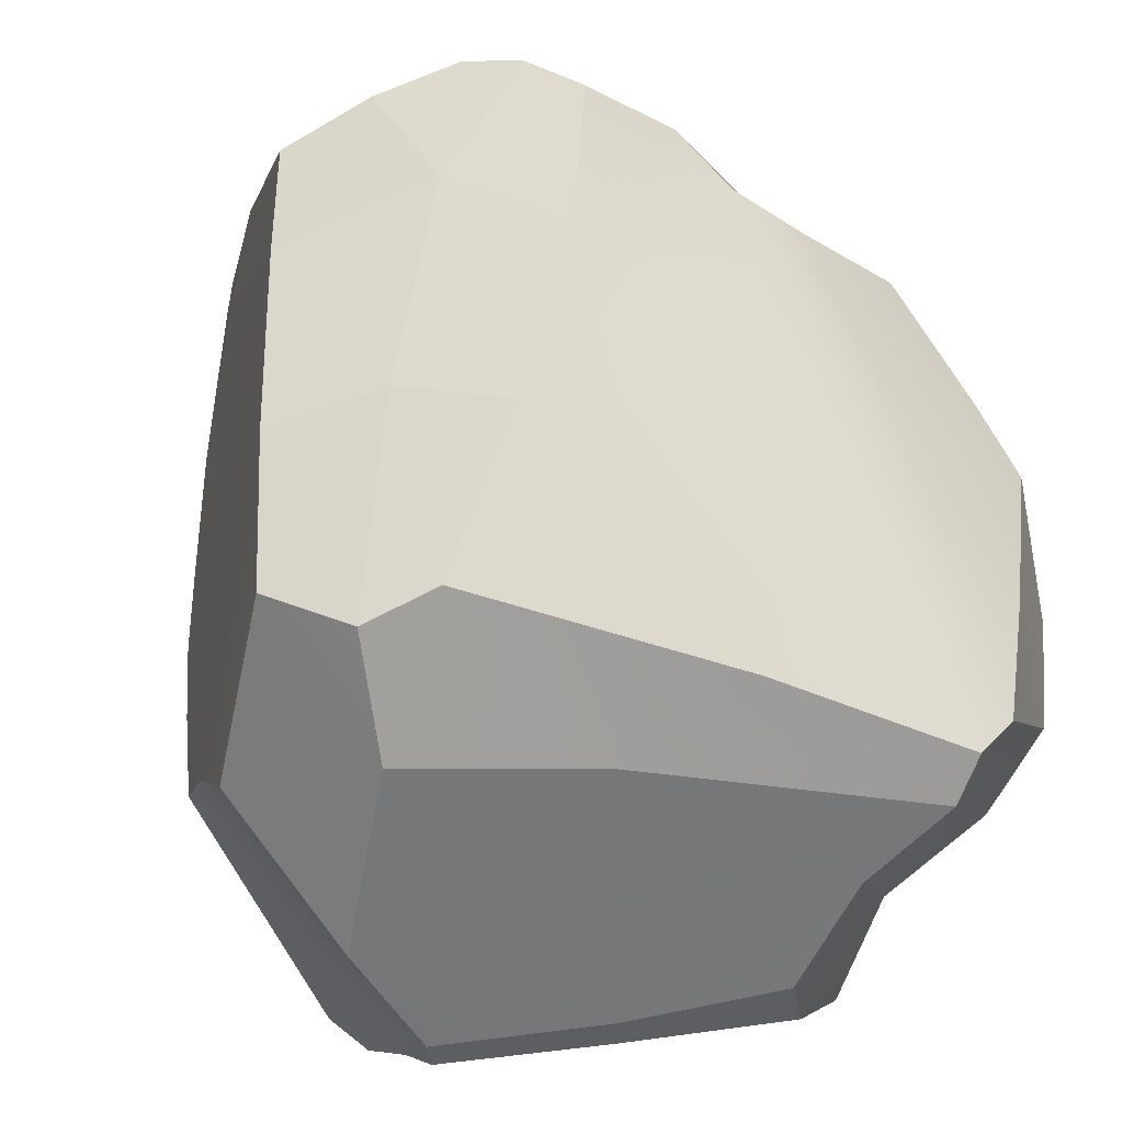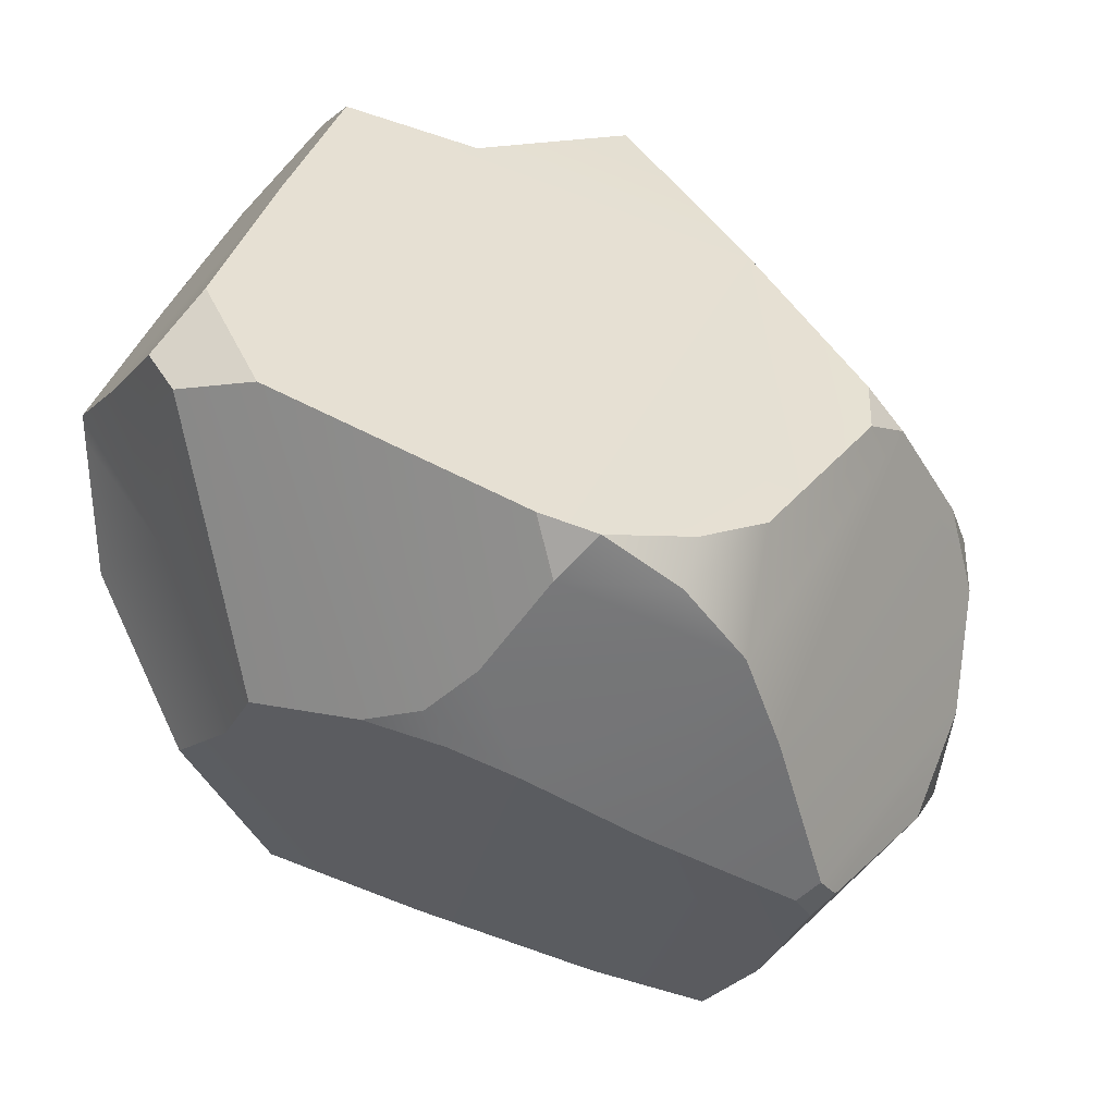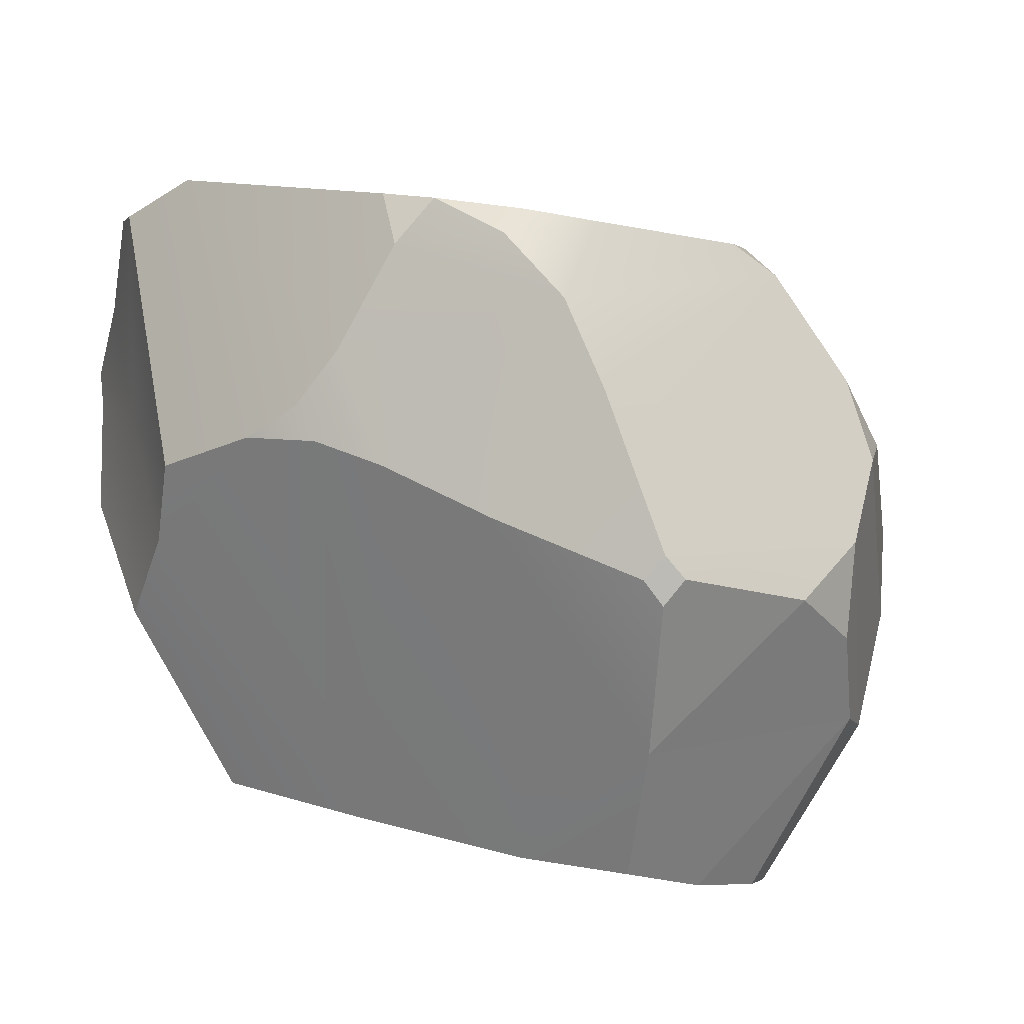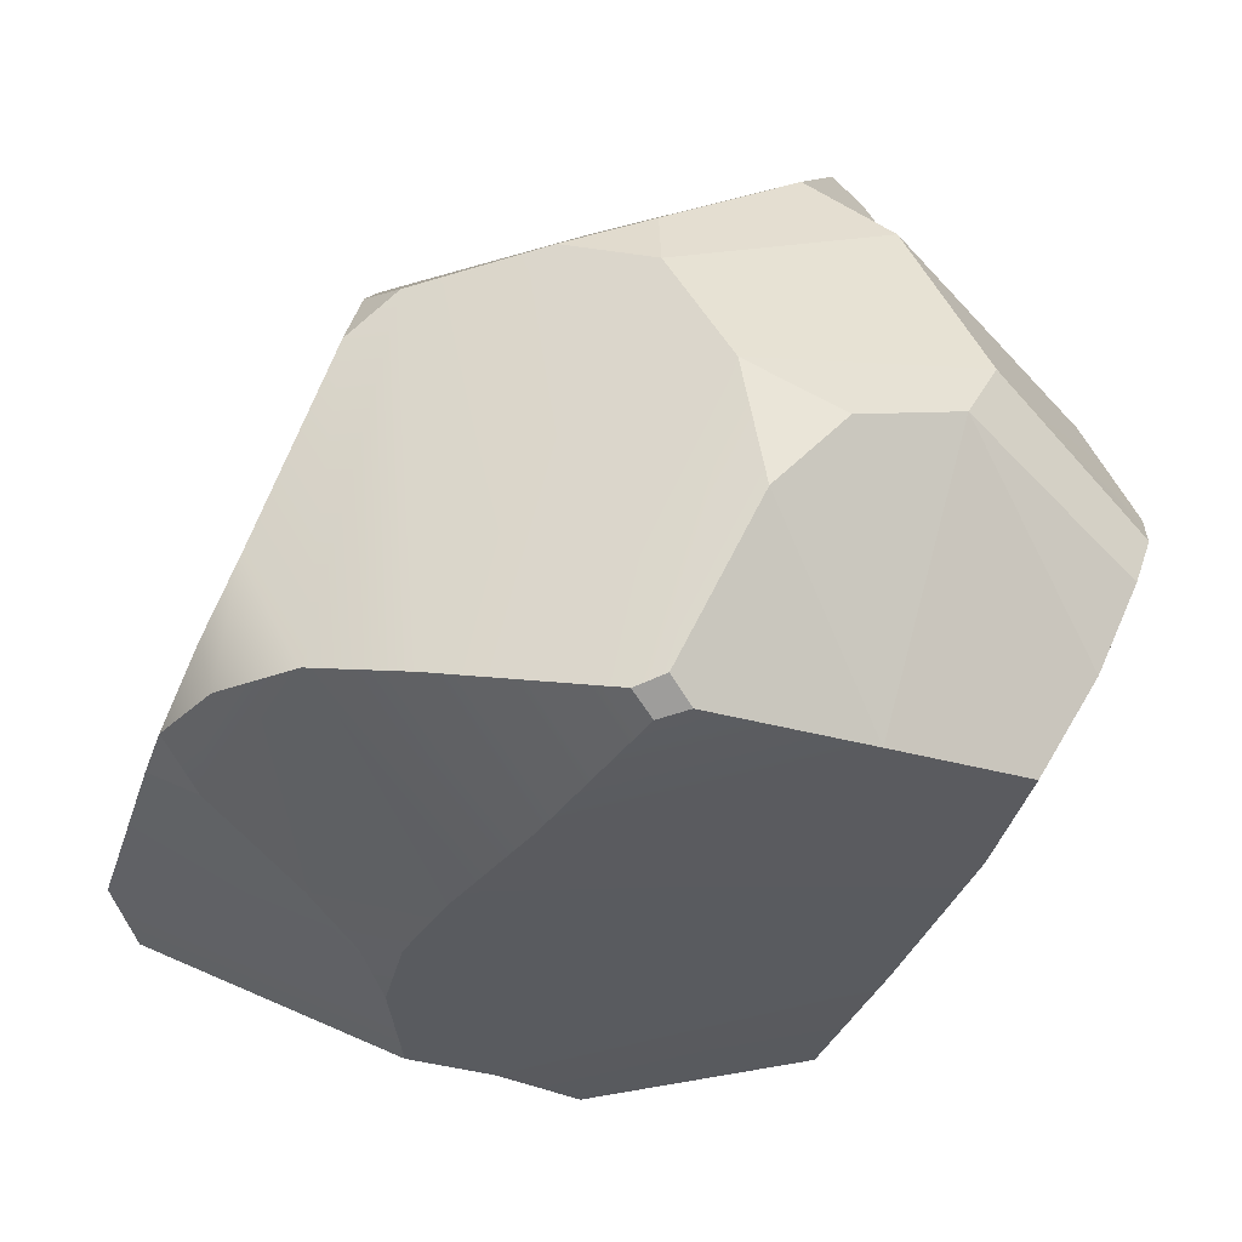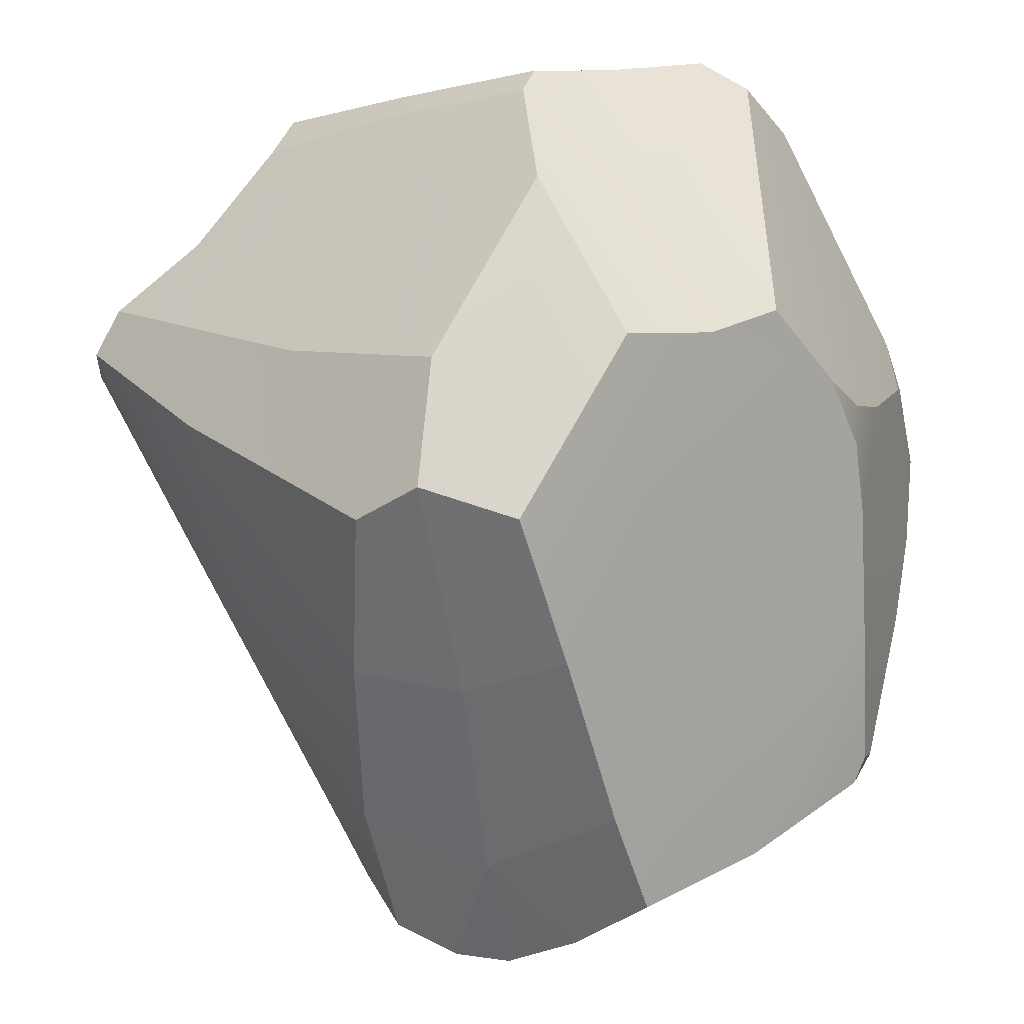
<metadata>
{"format":"obj","ext":"obj","renderer":"f3d","projection":"perspective","resolution":1024,"background":"white","views":[{"elev":-47.8,"azim":-152.6,"up":"+Y"},{"elev":17.6,"azim":106.7,"up":"+Z"},{"elev":-20.7,"azim":121.3,"up":"+Z"},{"elev":50.5,"azim":124.4,"up":"+Y"},{"elev":-44.3,"azim":26.1,"up":"+Z"}]}
</metadata>
<code>
g polySurface28
v 1.043 -0.1274 -3.657
v 1.056 -0.1436 -3.62
v 1.07 -0.1114 -3.668
v 1.095 -0.1587 -3.524
v 1.099 -0.1574 -3.514
v 1.122 -0.1215 -3.547
v 1.116 -0.1375 -3.5
v 1.122 -0.1215 -3.547
v 1.099 -0.1574 -3.514
v 1.095 -0.1587 -3.524
v 1.122 -0.1215 -3.547
v 1.098 -0.1544 -3.566
v 0.9676 -0.1077 -3.468
v 0.9974 -0.1452 -3.469
v 0.992 -0.1484 -3.487
v 0.9974 -0.1452 -3.469
v 0.9676 -0.1077 -3.468
v 0.9978 -0.1147 -3.437
v 0.9586 -0.1401 -3.511
v 0.9676 -0.1077 -3.468
v 0.992 -0.1484 -3.487
v 0.9028 -0.1122 -3.526
v 0.9241 -0.1344 -3.523
v 0.9115 -0.1275 -3.533
v 0.9541 -0.1252 -3.587
v 1 -0.1391 -3.585
v 1.018 -0.121 -3.654
v 0.9108 -0.0563 -3.462
v 0.9015 -0.02734 -3.477
v 0.934 -0.03199 -3.448
v 0.8954 -0.06315 -3.524
v 0.9108 -0.0563 -3.462
v 0.9028 -0.1122 -3.526
v 0.8954 -0.06315 -3.524
v 0.9028 -0.1122 -3.526
v 0.9114 -0.01735 -3.578
v 0.9273 -0.03797 -3.608
v 0.9115 -0.1275 -3.533
v 0.9541 -0.1252 -3.587
v 1.001 0.006897 -3.696
v 0.9893 0.04625 -3.706
v 0.9714 0.04177 -3.7
v 0.9893 0.04625 -3.706
v 1.001 0.006897 -3.696
v 1.017 0.03999 -3.711
v 1.154 -0.04646 -3.583
v 1.156 -0.02642 -3.577
v 1.153 -0.02097 -3.589
v 1.161 0.0138 -3.533
v 1.161 0.008614 -3.513
v 1.158 0.02653 -3.519
v 1.143 0.04999 -3.522
v 1.153 0.04854 -3.534
v 1.158 0.02653 -3.519
v 1.025 0.1006 -3.639
v 1.056 0.1005 -3.635
v 1.03 0.1074 -3.608
v 0.9893 0.04625 -3.706
v 1.017 0.03999 -3.711
v 0.9978 0.08825 -3.657
v 1.018 0.1016 -3.545
v 0.9962 0.1025 -3.562
v 1.012 0.1073 -3.574
v 1.044 0.08936 -3.514
v 1.062 0.08292 -3.508
v 1.044 0.07825 -3.501
v 1.044 0.08936 -3.514
v 1.133 0.07234 -3.585
v 1.143 0.06436 -3.556
v 1.018 0.1016 -3.545
v 1.044 0.08936 -3.514
v 0.956 0.0368 -3.51
v 0.9069 0.04345 -3.573
v 0.9104 0.05255 -3.564
v 0.8959 0.01607 -3.535
v 0.956 0.0368 -3.51
v 0.8905 -0.001115 -3.516
v 0.8959 0.01607 -3.535
v 0.944 0.0812 -3.574
v 0.9199 0.02975 -3.612
v 0.9315 0.02467 -3.641
v 0.9751 0.08144 -3.653
v 0.9553 0.02916 -3.691
v 0.9714 0.04177 -3.7
v 0.9974 -0.1452 -3.469
v 0.9978 -0.1147 -3.437
v 1.047 -0.1529 -3.493
v 1.004 -0.05926 -3.441
v 0.9599 -0.0215 -3.442
v 1.004 0.03139 -3.472
v 1.01 -0.1018 -3.429
v 1.004 -0.05926 -3.441
v 1.066 -0.1026 -3.446
v 1.158 0.02653 -3.519
v 1.161 0.008614 -3.513
v 1.004 0.03139 -3.472
v 1.126 -0.1024 -3.465
v 1.156 -0.07433 -3.484
v 1.153 -0.1015 -3.489
v 1.141 -0.114 -3.482
v 1.141 -0.114 -3.482
v 1.153 -0.1015 -3.489
v 1.122 -0.1215 -3.547
v 1.116 -0.1375 -3.5
v 1.149 -0.08332 -3.583
v 1.132 -0.0987 -3.601
v 1.122 -0.1215 -3.547
v 1.153 -0.1015 -3.489
v 1.132 -0.0987 -3.601
v 1.113 -0.1229 -3.616
v 1.098 -0.1544 -3.566
v 1.122 -0.1215 -3.547
v 1.07 -0.1114 -3.668
v 1.056 -0.1436 -3.62
v 1.098 -0.1544 -3.566
v 1.113 -0.1229 -3.616
v 1.056 -0.1436 -3.62
v 1.043 -0.1274 -3.657
v 1.018 -0.121 -3.654
v 1 -0.1391 -3.585
v 1.099 -0.1574 -3.514
v 1.095 -0.1587 -3.524
v 1.042 -0.1541 -3.502
v 1.047 -0.1529 -3.493
v 0.992 -0.1484 -3.487
v 0.9974 -0.1452 -3.469
v 1.047 -0.1529 -3.493
v 1.042 -0.1541 -3.502
v 0.9586 -0.1401 -3.511
v 0.9241 -0.1344 -3.523
v 0.9308 -0.09193 -3.471
v 0.9676 -0.1077 -3.468
v 0.9108 -0.0563 -3.462
v 0.9308 -0.09193 -3.471
v 0.9241 -0.1344 -3.523
v 0.9028 -0.1122 -3.526
v 0.9115 -0.1275 -3.533
v 0.9241 -0.1344 -3.523
v 1 -0.1391 -3.585
v 0.9541 -0.1252 -3.587
v 0.9586 -0.1401 -3.511
v 0.992 -0.1484 -3.487
v 1.042 -0.1541 -3.502
v 1.023 -0.1472 -3.544
v 1.023 -0.1472 -3.544
v 1 -0.1391 -3.585
v 0.9241 -0.1344 -3.523
v 0.9586 -0.1401 -3.511
v 1 -0.1391 -3.585
v 1.023 -0.1472 -3.544
v 1.098 -0.1544 -3.566
v 1.056 -0.1436 -3.62
v 1.095 -0.1587 -3.524
v 1.098 -0.1544 -3.566
v 1.023 -0.1472 -3.544
v 1.042 -0.1541 -3.502
v 0.9015 -0.02734 -3.477
v 0.9108 -0.0563 -3.462
v 0.8954 -0.06315 -3.524
v 0.8905 -0.001115 -3.516
v 0.9114 -0.01735 -3.578
v 0.8959 0.01607 -3.535
v 0.8905 -0.001115 -3.516
v 0.8954 -0.06315 -3.524
v 0.9069 0.04345 -3.573
v 0.8959 0.01607 -3.535
v 0.9114 -0.01735 -3.578
v 0.9199 0.02975 -3.612
v 0.9315 0.02467 -3.641
v 0.9199 0.02975 -3.612
v 0.9114 -0.01735 -3.578
v 0.9273 -0.03797 -3.608
v 0.9028 -0.1122 -3.526
v 0.9115 -0.1275 -3.533
v 0.9273 -0.03797 -3.608
v 0.9114 -0.01735 -3.578
v 0.9541 -0.1252 -3.587
v 1.018 -0.121 -3.654
v 0.9903 -0.06948 -3.666
v 0.9273 -0.03797 -3.608
v 0.9315 0.02467 -3.641
v 0.9273 -0.03797 -3.608
v 0.9903 -0.06948 -3.666
v 0.966 -0.01646 -3.678
v 0.9396 0.03352 -3.662
v 0.9315 0.02467 -3.641
v 0.966 -0.01646 -3.678
v 0.9553 0.02916 -3.691
v 0.9714 0.04177 -3.7
v 0.9553 0.02916 -3.691
v 0.966 -0.01646 -3.678
v 1.001 0.006897 -3.696
v 1.001 0.006897 -3.696
v 1.053 -0.005703 -3.703
v 1.048 0.0307 -3.712
v 1.017 0.03999 -3.711
v 1.001 0.006897 -3.696
v 0.966 -0.01646 -3.678
v 0.9903 -0.06948 -3.666
v 1.024 -0.05821 -3.679
v 1.018 -0.121 -3.654
v 1.043 -0.1274 -3.657
v 1.024 -0.05821 -3.679
v 0.9903 -0.06948 -3.666
v 1.063 -0.06262 -3.685
v 1.024 -0.05821 -3.679
v 1.043 -0.1274 -3.657
v 1.07 -0.1114 -3.668
v 1.053 -0.005703 -3.703
v 1.001 0.006897 -3.696
v 1.024 -0.05821 -3.679
v 1.063 -0.06262 -3.685
v 1.146 -0.0001187 -3.599
v 1.153 -0.02097 -3.589
v 1.156 -0.02642 -3.577
v 1.158 -0.009172 -3.562
v 1.124 0.06558 -3.522
v 1.143 0.06436 -3.556
v 1.153 0.04854 -3.534
v 1.143 0.04999 -3.522
v 1.114 0.08185 -3.634
v 1.107 0.08494 -3.64
v 1.109 0.07782 -3.648
v 1.115 0.07453 -3.641
v 1.114 0.08185 -3.634
v 1.115 0.07453 -3.641
v 1.133 0.03211 -3.618
v 1.133 0.07234 -3.585
v 1.133 0.03211 -3.618
v 1.146 -0.0001187 -3.599
v 1.143 0.06436 -3.556
v 1.133 0.07234 -3.585
v 1.153 0.04854 -3.534
v 1.143 0.06436 -3.556
v 1.161 0.0138 -3.533
v 1.158 0.02653 -3.519
v 1.143 0.06436 -3.556
v 1.146 -0.0001187 -3.599
v 1.158 -0.009172 -3.562
v 1.161 0.0138 -3.533
v 0.9714 0.04177 -3.7
v 0.9893 0.04625 -3.706
v 0.9978 0.08825 -3.657
v 0.9751 0.08144 -3.653
v 1.056 0.1005 -3.635
v 1.078 0.05549 -3.683
v 1.109 0.07782 -3.648
v 1.107 0.08494 -3.64
v 1.025 0.1006 -3.639
v 0.9978 0.08825 -3.657
v 1.078 0.05549 -3.683
v 1.056 0.1005 -3.635
v 1.017 0.03999 -3.711
v 1.048 0.0307 -3.712
v 1.078 0.05549 -3.683
v 0.9978 0.08825 -3.657
v 1.113 -0.1229 -3.616
v 1.132 -0.0987 -3.601
v 1.063 -0.06262 -3.685
v 1.07 -0.1114 -3.668
v 1.132 -0.0987 -3.601
v 1.149 -0.08332 -3.583
v 1.154 -0.04646 -3.583
v 1.063 -0.06262 -3.685
v 1.063 -0.06262 -3.685
v 1.154 -0.04646 -3.583
v 1.153 -0.02097 -3.589
v 1.146 -0.0001187 -3.599
v 1.053 -0.005703 -3.703
v 1.063 -0.06262 -3.685
v 1.146 -0.0001187 -3.599
v 1.133 0.03211 -3.618
v 1.078 0.05549 -3.683
v 1.133 0.03211 -3.618
v 1.115 0.07453 -3.641
v 1.109 0.07782 -3.648
v 1.078 0.05549 -3.683
v 1.048 0.0307 -3.712
v 1.053 -0.005703 -3.703
v 1.133 0.03211 -3.618
v 1.107 0.08494 -3.64
v 1.114 0.08185 -3.634
v 1.03 0.1074 -3.608
v 1.056 0.1005 -3.635
v 1.114 0.08185 -3.634
v 1.133 0.07234 -3.585
v 1.012 0.1073 -3.574
v 1.03 0.1074 -3.608
v 1.062 0.08292 -3.508
v 1.044 0.08936 -3.514
v 1.143 0.06436 -3.556
v 1.124 0.06558 -3.522
v 1.044 0.08936 -3.514
v 1.018 0.1016 -3.545
v 1.012 0.1073 -3.574
v 1.133 0.07234 -3.585
v 0.956 0.0368 -3.51
v 1.004 0.03139 -3.472
v 0.9599 -0.0215 -3.442
v 0.934 -0.03199 -3.448
v 1.004 0.03139 -3.472
v 0.956 0.0368 -3.51
v 1.044 0.08936 -3.514
v 1.044 0.07825 -3.501
v 0.9962 0.1025 -3.562
v 1.018 0.1016 -3.545
v 0.956 0.0368 -3.51
v 0.944 0.0812 -3.574
v 0.9104 0.05255 -3.564
v 0.944 0.0812 -3.574
v 0.956 0.0368 -3.51
v 0.8959 0.01607 -3.535
v 0.8905 -0.001115 -3.516
v 0.956 0.0368 -3.51
v 0.934 -0.03199 -3.448
v 0.9015 -0.02734 -3.477
v 0.9199 0.02975 -3.612
v 0.944 0.0812 -3.574
v 0.9104 0.05255 -3.564
v 0.9069 0.04345 -3.573
v 0.9315 0.02467 -3.641
v 0.9396 0.03352 -3.662
v 0.9444 0.07873 -3.604
v 0.944 0.0812 -3.574
v 0.9751 0.08144 -3.653
v 0.9444 0.07873 -3.604
v 0.9396 0.03352 -3.662
v 0.9553 0.02916 -3.691
v 1.025 0.1006 -3.639
v 1.03 0.1074 -3.608
v 0.9751 0.08144 -3.653
v 0.9978 0.08825 -3.657
v 1.03 0.1074 -3.608
v 1.012 0.1073 -3.574
v 0.9444 0.07873 -3.604
v 0.9751 0.08144 -3.653
v 0.944 0.0812 -3.574
v 0.9444 0.07873 -3.604
v 1.012 0.1073 -3.574
v 0.9962 0.1025 -3.562
v 0.9676 -0.1077 -3.468
v 1.004 -0.05926 -3.441
v 1.01 -0.1018 -3.429
v 0.9978 -0.1147 -3.437
v 0.9676 -0.1077 -3.468
v 0.9308 -0.09193 -3.471
v 0.9599 -0.0215 -3.442
v 1.004 -0.05926 -3.441
v 0.934 -0.03199 -3.448
v 0.9599 -0.0215 -3.442
v 0.9308 -0.09193 -3.471
v 0.9108 -0.0563 -3.462
v 1.066 -0.1026 -3.446
v 1.047 -0.1529 -3.493
v 0.9978 -0.1147 -3.437
v 1.01 -0.1018 -3.429
v 1.066 -0.1026 -3.446
v 1.126 -0.1024 -3.465
v 1.141 -0.114 -3.482
v 1.116 -0.1375 -3.5
v 1.066 -0.1026 -3.446
v 1.116 -0.1375 -3.5
v 1.099 -0.1574 -3.514
v 1.047 -0.1529 -3.493
v 1.161 0.008614 -3.513
v 1.161 0.0138 -3.533
v 1.158 -0.009172 -3.562
v 1.156 -0.07433 -3.484
v 1.158 -0.009172 -3.562
v 1.156 -0.02642 -3.577
v 1.154 -0.04646 -3.583
v 1.156 -0.07433 -3.484
v 1.154 -0.04646 -3.583
v 1.149 -0.08332 -3.583
v 1.153 -0.1015 -3.489
v 1.156 -0.07433 -3.484
v 1.126 -0.1024 -3.465
v 1.066 -0.1026 -3.446
v 1.161 0.008614 -3.513
v 1.156 -0.07433 -3.484
v 1.066 -0.1026 -3.446
v 1.004 -0.05926 -3.441
v 1.004 0.03139 -3.472
v 1.161 0.008614 -3.513
v 1.124 0.06558 -3.522
v 1.004 0.03139 -3.472
v 1.044 0.07825 -3.501
v 1.062 0.08292 -3.508
v 1.124 0.06558 -3.522
v 1.143 0.04999 -3.522
v 1.158 0.02653 -3.519
v 1.004 0.03139 -3.472
g polySurface28_0
f 3 2 1
f 6 5 4
f 9 8 7
f 12 11 10
f 15 14 13
f 18 17 16
f 21 20 19
f 24 23 22
f 27 26 25
f 30 29 28
f 33 32 31
f 36 35 34
f 39 38 37
f 42 41 40
f 45 44 43
f 48 47 46
f 51 50 49
f 54 53 52
f 57 56 55
f 60 59 58
f 63 62 61
f 66 65 64
f 69 68 67
f 72 71 70
f 75 74 73
f 78 77 76
f 81 80 79
f 84 83 82
f 87 86 85
f 90 89 88
f 93 92 91
f 96 95 94
f 99 98 97
f 100 99 97
f 103 102 101
f 104 103 101
f 107 106 105
f 108 107 105
f 111 110 109
f 112 111 109
f 115 114 113
f 116 115 113
f 119 118 117
f 120 119 117
f 123 122 121
f 124 123 121
f 127 126 125
f 128 127 125
f 131 130 129
f 132 131 129
f 135 134 133
f 136 135 133
f 139 138 137
f 140 139 137
f 143 142 141
f 144 143 141
f 147 146 145
f 148 147 145
f 151 150 149
f 152 151 149
f 155 154 153
f 156 155 153
f 159 158 157
f 160 159 157
f 163 162 161
f 164 163 161
f 167 166 165
f 168 167 165
f 171 170 169
f 172 171 169
f 175 174 173
f 176 175 173
f 179 178 177
f 180 179 177
f 183 182 181
f 184 183 181
f 187 186 185
f 188 187 185
f 191 190 189
f 192 191 189
f 195 194 193
f 196 195 193
f 199 198 197
f 200 199 197
f 203 202 201
f 204 203 201
f 207 206 205
f 208 207 205
f 211 210 209
f 212 211 209
f 215 214 213
f 216 215 213
f 219 218 217
f 220 219 217
f 223 222 221
f 224 223 221
f 227 226 225
f 228 227 225
f 231 230 229
f 232 231 229
f 235 234 233
f 236 235 233
f 239 238 237
f 240 239 237
f 243 242 241
f 244 243 241
f 247 246 245
f 248 247 245
f 251 250 249
f 252 251 249
f 255 254 253
f 256 255 253
f 259 258 257
f 260 259 257
f 263 262 261
f 264 263 261
f 267 266 265
f 268 267 265
f 271 270 269
f 272 271 269
f 275 274 273
f 276 275 273
f 279 278 277
f 280 279 277
f 283 282 281
f 284 283 281
f 287 286 285
f 288 287 285
f 291 290 289
f 292 291 289
f 295 294 293
f 296 295 293
f 299 298 297
f 300 299 297
f 303 302 301
f 304 303 301
f 307 306 305
f 308 307 305
f 311 310 309
f 312 311 309
f 315 314 313
f 316 315 313
f 319 318 317
f 320 319 317
f 323 322 321
f 324 323 321
f 327 326 325
f 328 327 325
f 331 330 329
f 332 331 329
f 335 334 333
f 336 335 333
f 339 338 337
f 340 339 337
f 343 342 341
f 344 343 341
f 347 346 345
f 348 347 345
f 351 350 349
f 352 351 349
f 355 354 353
f 356 355 353
f 359 358 357
f 360 359 357
f 363 362 361
f 364 363 361
f 367 366 365
f 368 367 365
f 371 370 369
f 372 371 369
f 375 374 373
f 376 375 373
f 379 378 377
f 380 379 377
f 383 382 381
f 384 383 381
f 387 386 385
f 388 387 385
f 391 390 389
f 392 391 389

</code>
